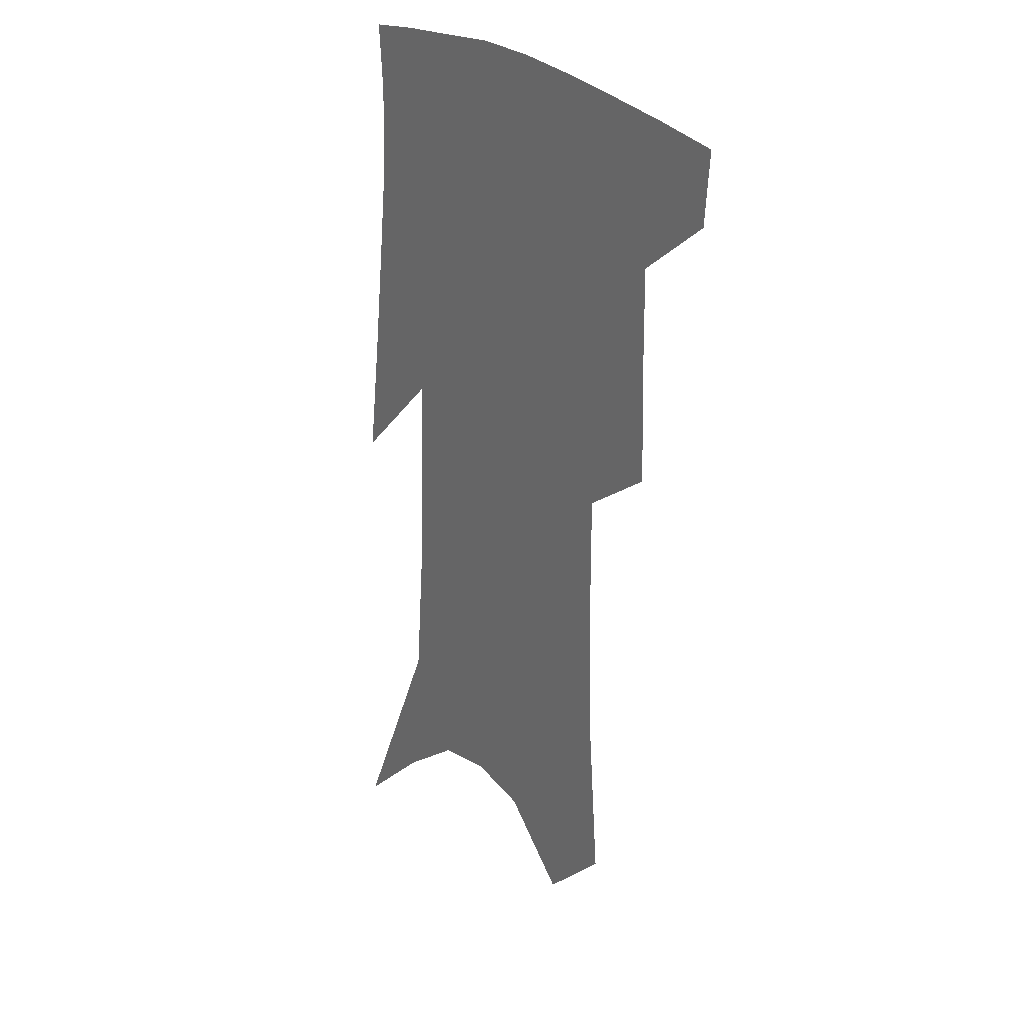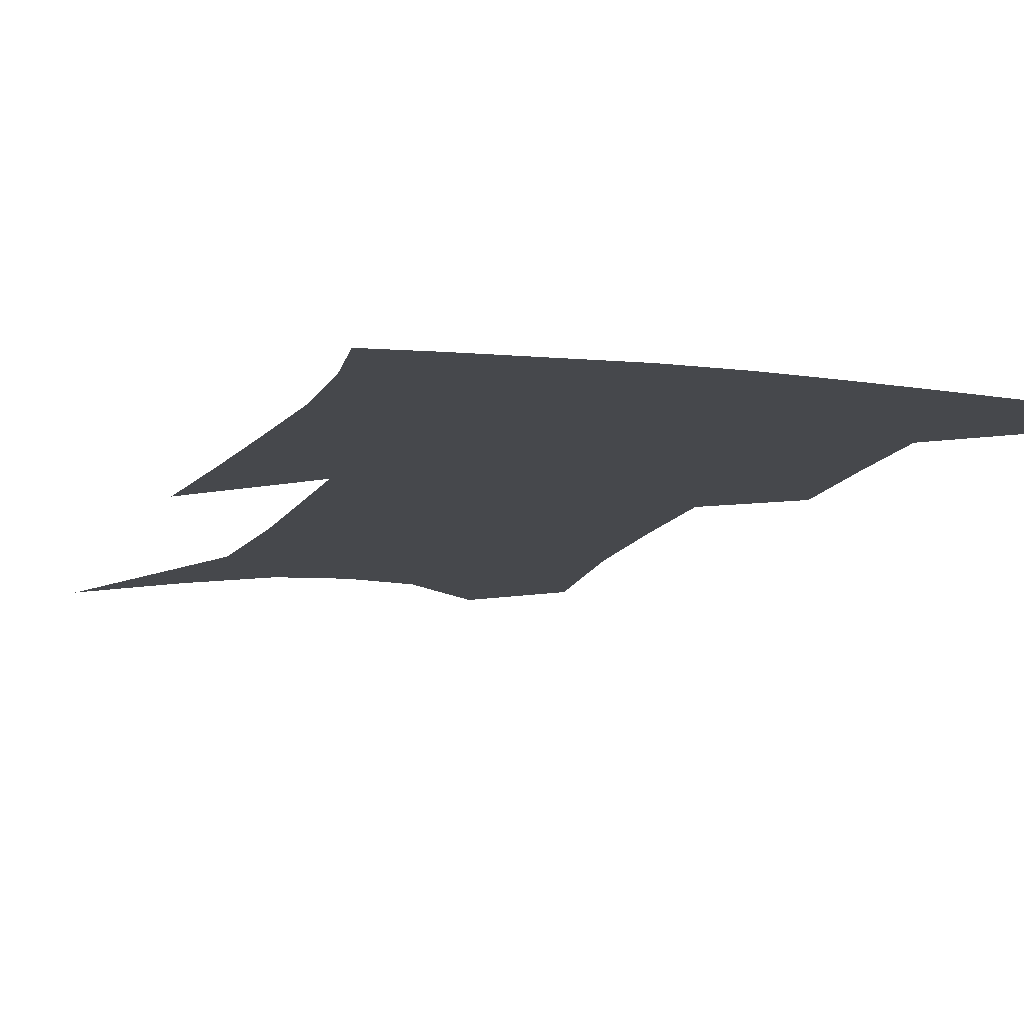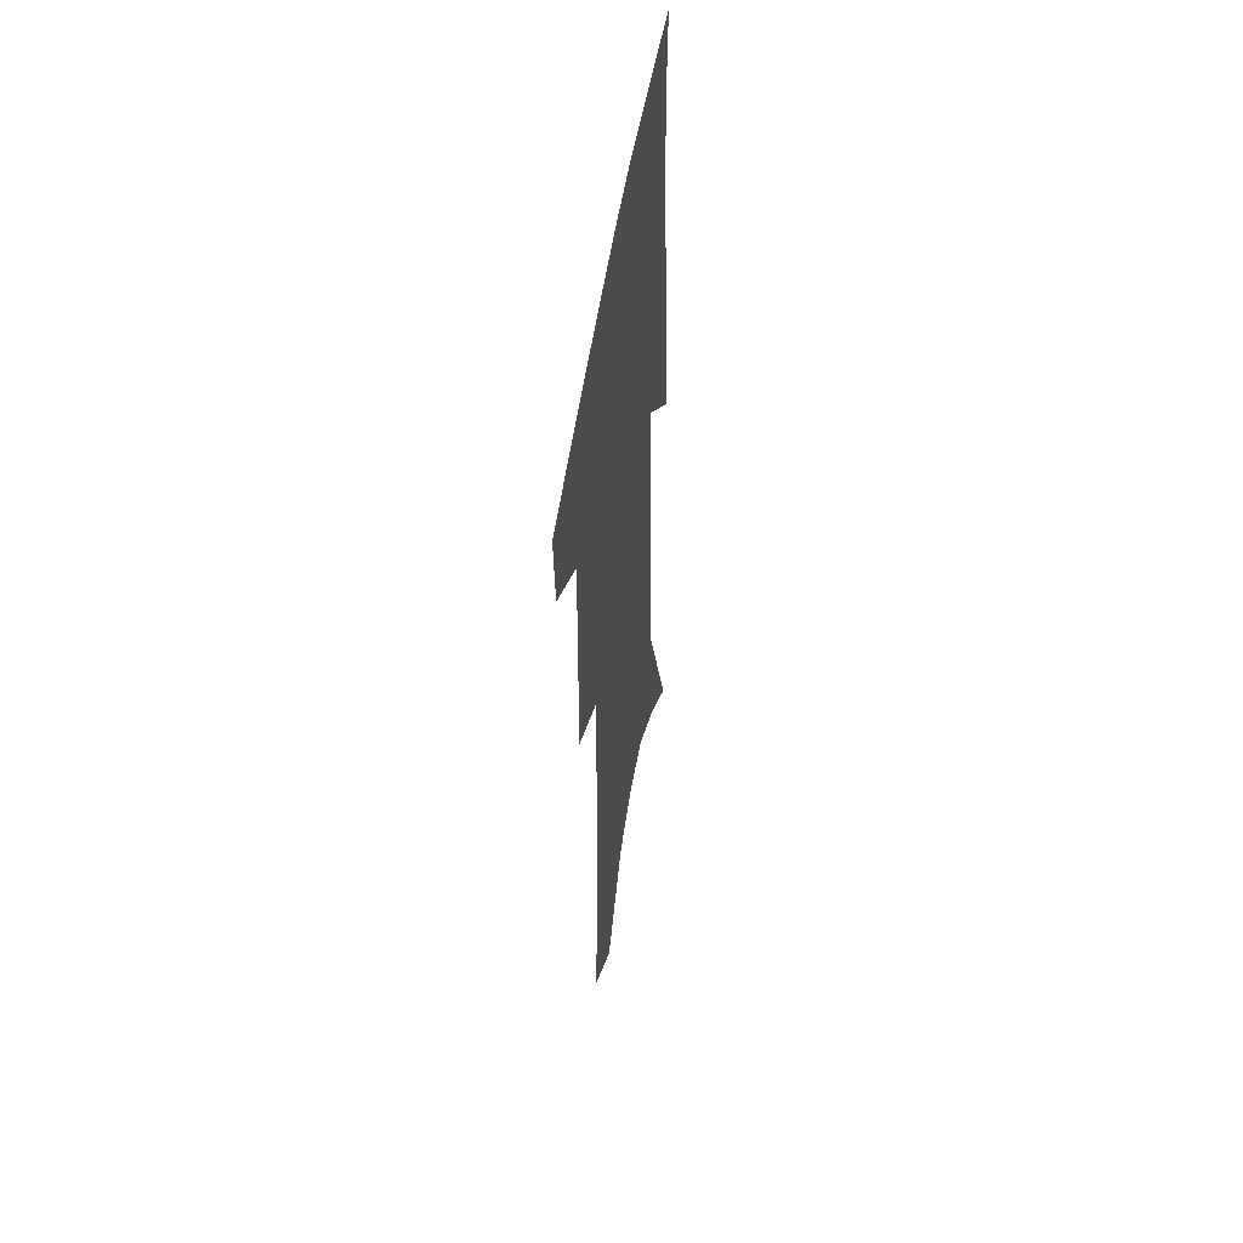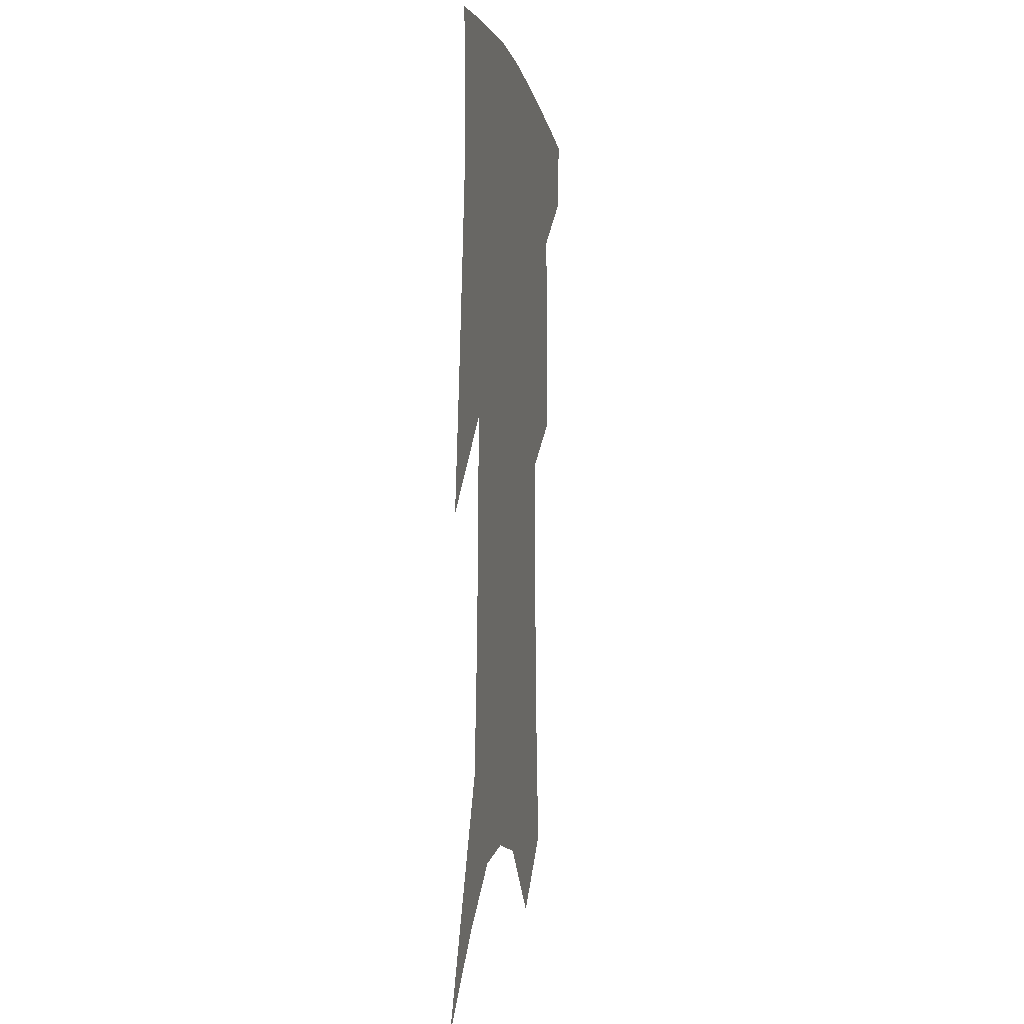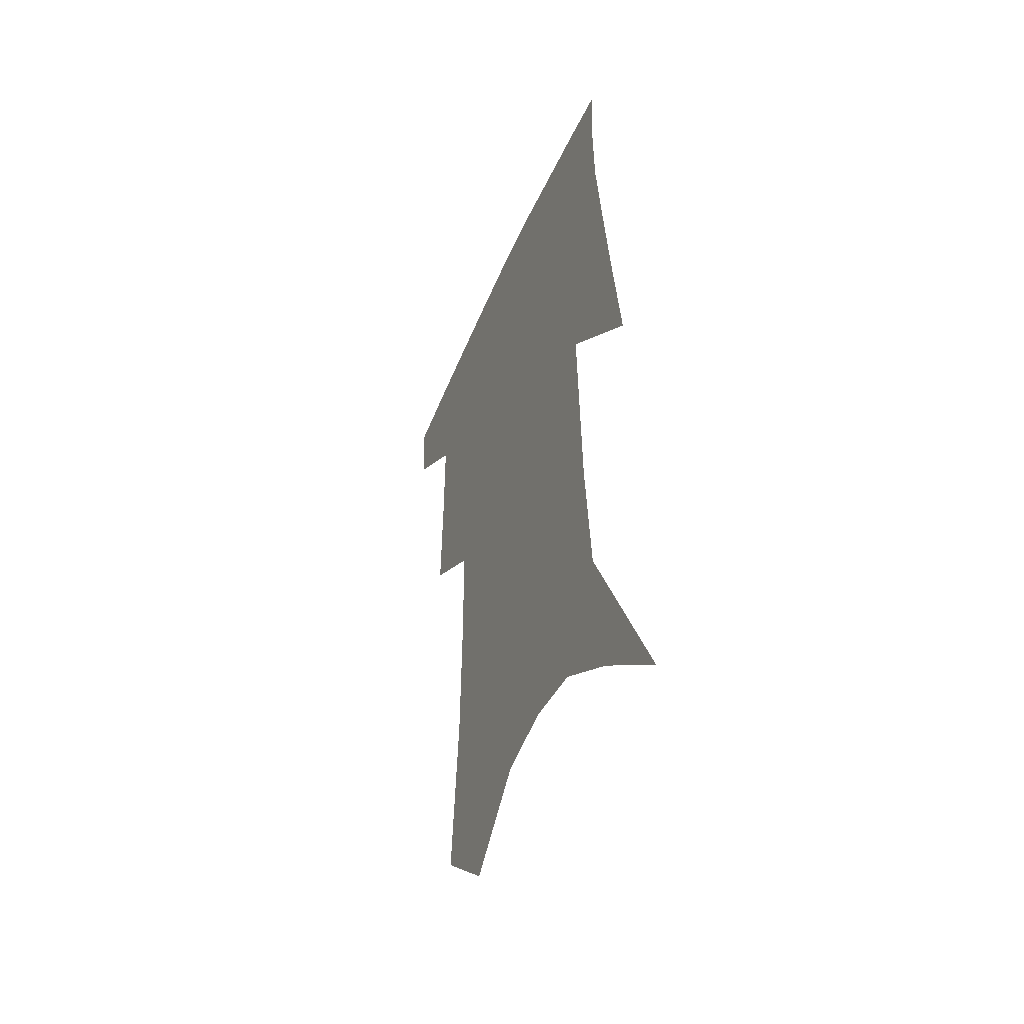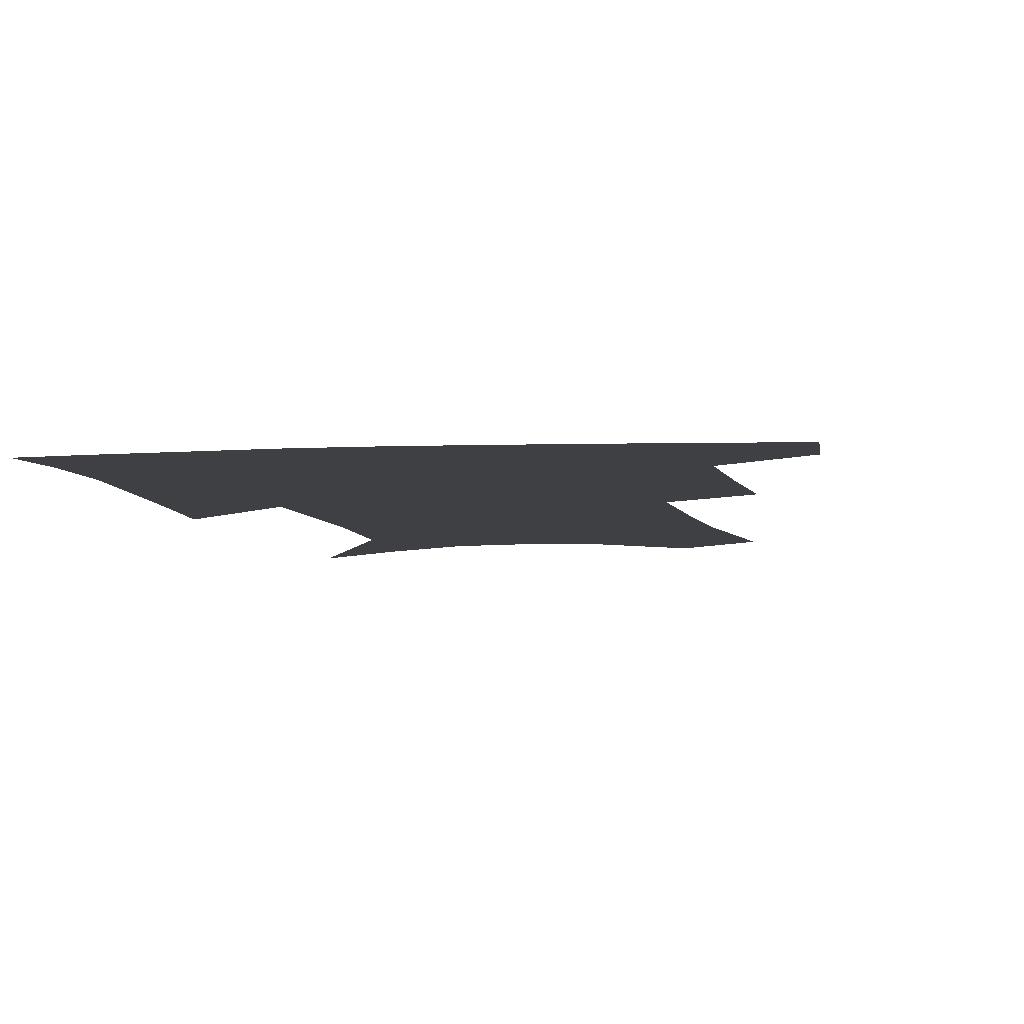
<metadata>
{"format":"obj","ext":"obj","renderer":"f3d","projection":"perspective","resolution":1024,"background":"white","views":[{"elev":24.5,"azim":-125.7,"up":"+Y"},{"elev":-11.4,"azim":164.1,"up":"+Z"},{"elev":51.6,"azim":-81.1,"up":"+Y"},{"elev":-2.7,"azim":101.0,"up":"+Y"},{"elev":-48.4,"azim":67.1,"up":"+Y"},{"elev":-5.0,"azim":-167.9,"up":"+Z"}]}
</metadata>
<code>
v 482.5 381.3 0
v 480.4 405.4 0
v 507.7 290.1 0
v 508.8 328.2 0
v 509.1 361.7 0
v 506.7 386.2 0
v 503.4 409.1 0
v 528 131.5 0
v 532.9 188.5 0
v 533.9 232.2 0
v 533.8 272.9 0
v 532.7 307.5 0
v 532.9 340.4 0
v 531.6 366.3 0
v 529.2 389.3 0
v 526.4 412.2 0
v 553.5 108.2 0
v 557.3 170 0
v 556.4 208.5 0
v 556.8 252.1 0
v 555.3 284.4 0
v 555.3 318.9 0
v 554.9 346.6 0
v 554.3 370.6 0
v 552.1 392.3 0
v 549.4 415 0
v 578.6 132.1 0
v 578.7 181.4 0
v 577.7 220.7 0
v 576.7 256.3 0
v 575.5 288.6 0
v 575.6 322.5 0
v 575.4 348.7 0
v 575.5 372.8 0
v 574.8 394.1 0
v 572.3 417.1 0
v 600.7 136.6 0
v 599.1 182.7 0
v 597.7 221.4 0
v 596.6 260.8 0
v 595.8 295.3 0
v 595.4 324.4 0
v 595.7 350.6 0
v 596.2 374 0
v 596.6 394.8 0
v 595.1 417.7 0
v 623 133 0
v 621 173.5 0
v 617.5 222.7 0
v 616.7 256.6 0
v 616.7 288 0
v 615.7 319.8 0
v 615 350.9 0
v 616.4 372.9 0
v 617.7 394.8 0
v 619 415.9 0
v 649.2 114.2 0
v 643.6 164 0
v 639.8 209.6 0
v 638.6 245 0
v 637.4 281.5 0
v 636.2 314.8 0
v 635.7 344.2 0
v 637 369.2 0
v 638.3 393.6 0
v 640.5 414.4 0
v 679.5 87.42 0
v 673.4 247.7 0
v 667.9 288.8 0
v 663.5 325.5 0
v 659.5 360.7 0
v 658.8 389.8 0
v 660.7 412.3 0
v 691 451 0
f 5 6 1
f 1 6 2
f 6 7 2
f 11 12 3
f 3 12 4
f 12 13 4
f 4 13 5
f 13 14 5
f 5 14 6
f 14 15 6
f 6 15 7
f 15 16 7
f 17 18 8
f 8 18 9
f 18 19 9
f 9 19 10
f 19 20 10
f 10 20 11
f 20 21 11
f 11 21 12
f 21 22 12
f 12 22 13
f 22 23 13
f 13 23 14
f 23 24 14
f 14 24 15
f 24 25 15
f 15 25 16
f 25 26 16
f 17 27 18
f 27 28 18
f 18 28 19
f 28 29 19
f 19 29 20
f 29 30 20
f 20 30 21
f 30 31 21
f 21 31 22
f 31 32 22
f 22 32 23
f 32 33 23
f 23 33 24
f 33 34 24
f 24 34 25
f 34 35 25
f 25 35 26
f 35 36 26
f 27 37 28
f 37 38 28
f 28 38 29
f 38 39 29
f 29 39 30
f 39 40 30
f 30 40 31
f 40 41 31
f 31 41 32
f 41 42 32
f 32 42 33
f 42 43 33
f 33 43 34
f 43 44 34
f 34 44 35
f 44 45 35
f 35 45 36
f 45 46 36
f 37 47 38
f 47 48 38
f 38 48 39
f 48 49 39
f 39 49 40
f 49 50 40
f 40 50 41
f 50 51 41
f 41 51 42
f 51 52 42
f 42 52 43
f 52 53 43
f 43 53 44
f 53 54 44
f 44 54 45
f 54 55 45
f 45 55 46
f 55 56 46
f 47 57 48
f 57 58 48
f 48 58 49
f 58 59 49
f 49 59 50
f 59 60 50
f 50 60 51
f 60 61 51
f 51 61 52
f 61 62 52
f 52 62 53
f 62 63 53
f 53 63 54
f 63 64 54
f 54 64 55
f 64 65 55
f 55 65 56
f 65 66 56
f 57 67 58
f 61 68 62
f 68 69 62
f 62 69 63
f 69 70 63
f 63 70 64
f 70 71 64
f 64 71 65
f 71 72 65
f 65 72 66
f 72 73 66

</code>
